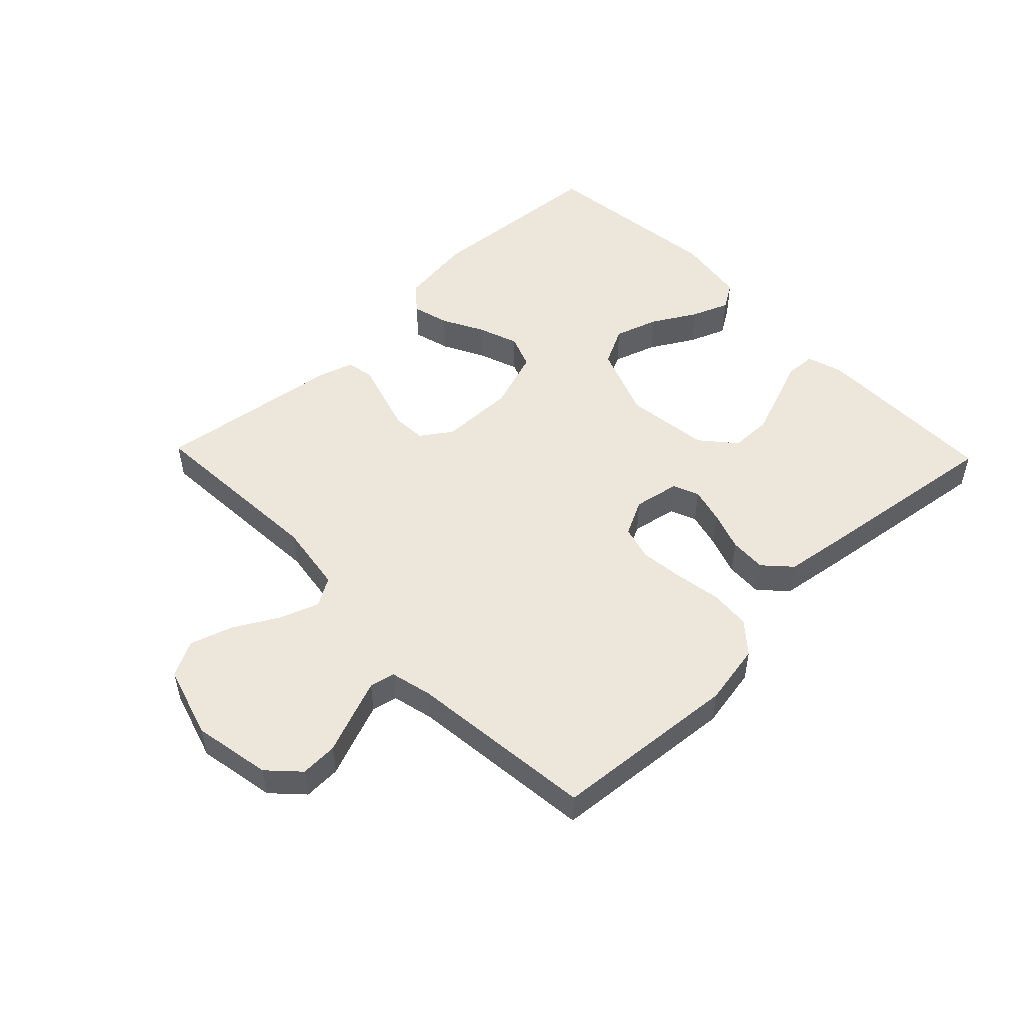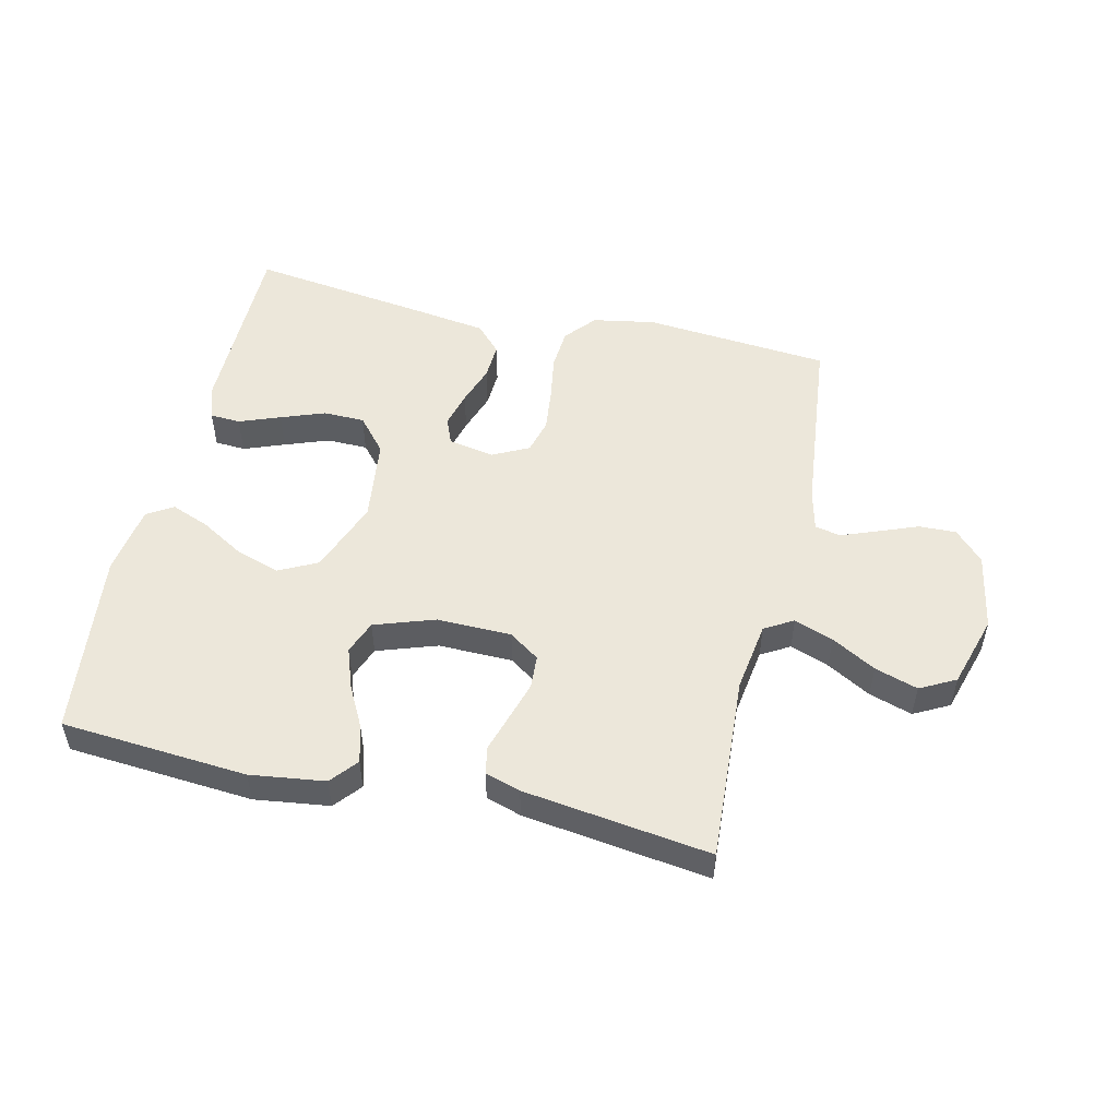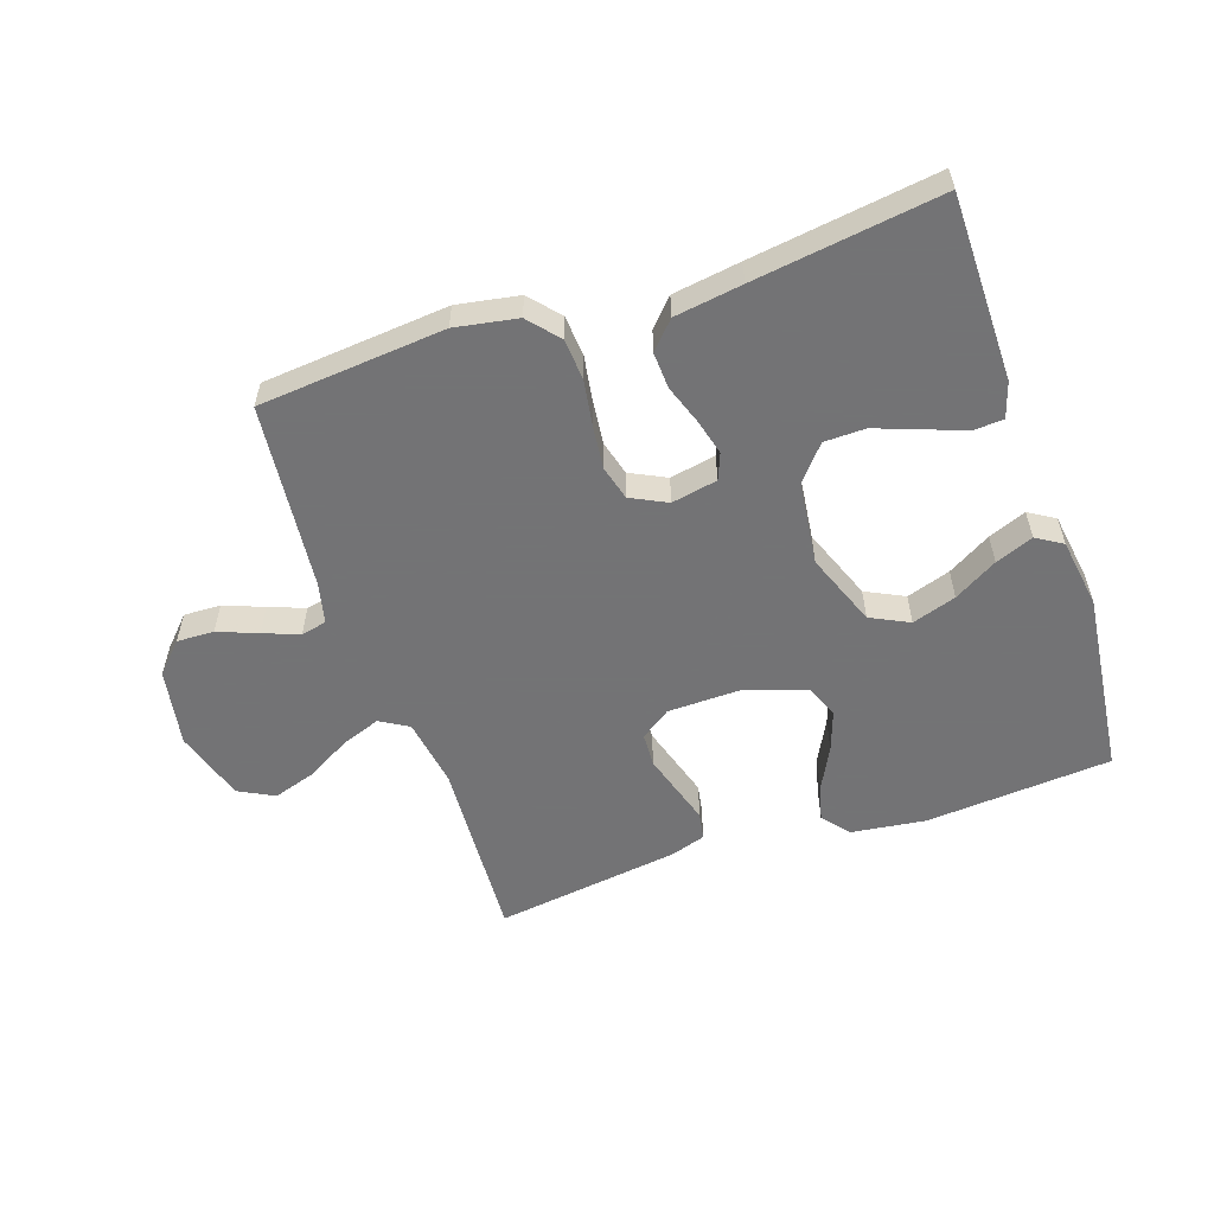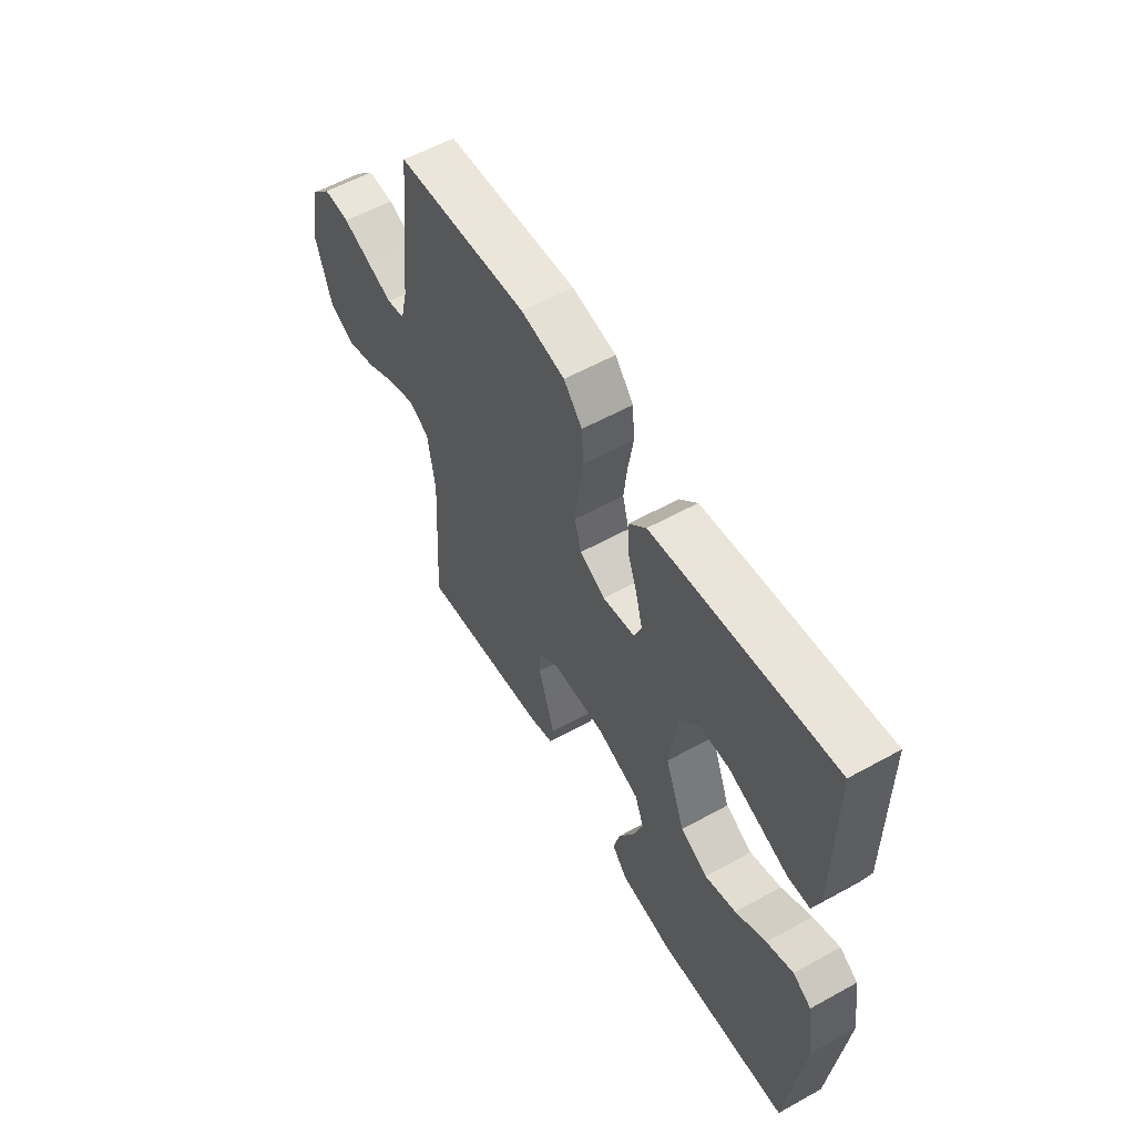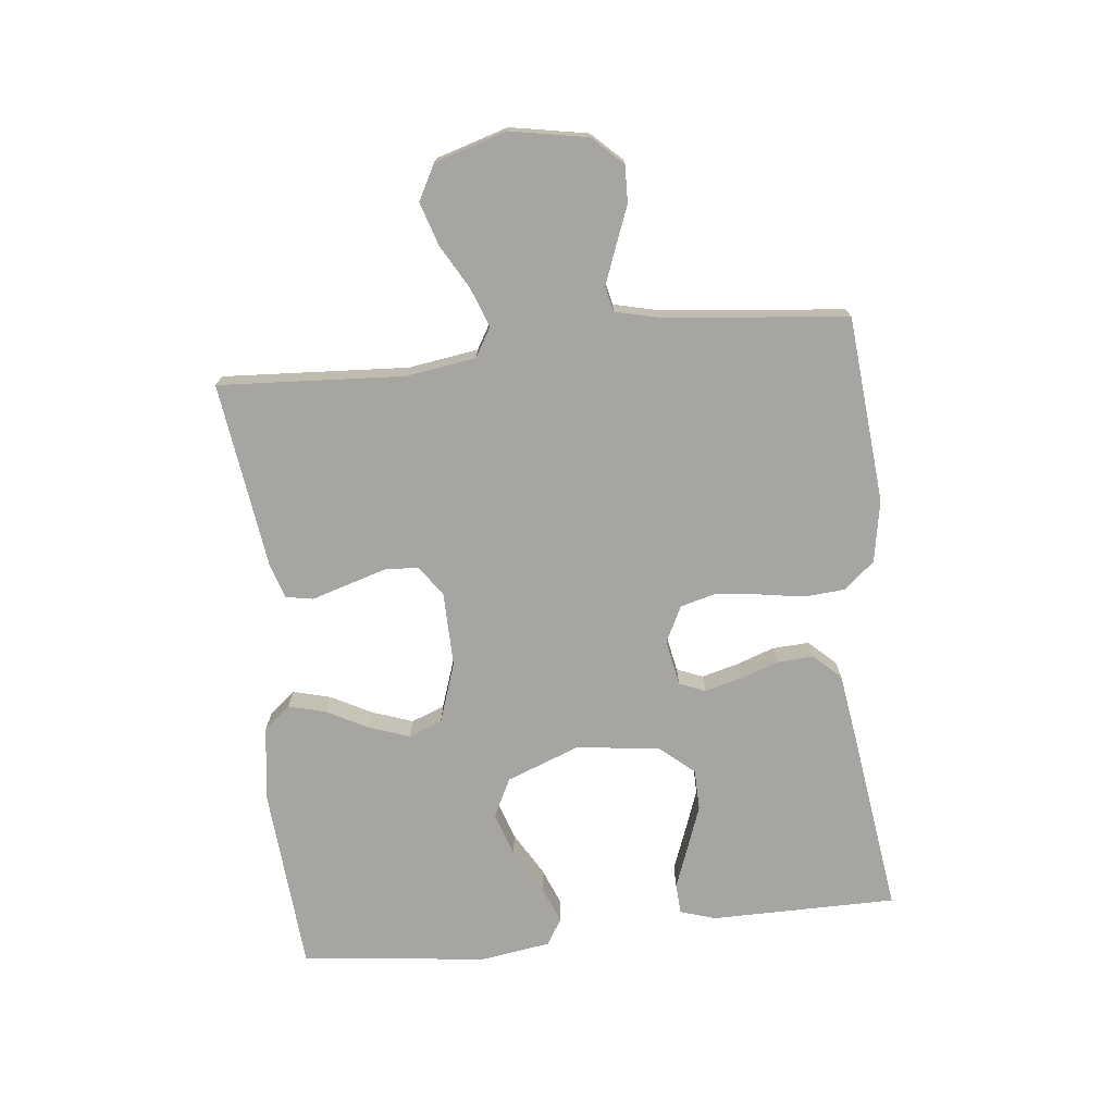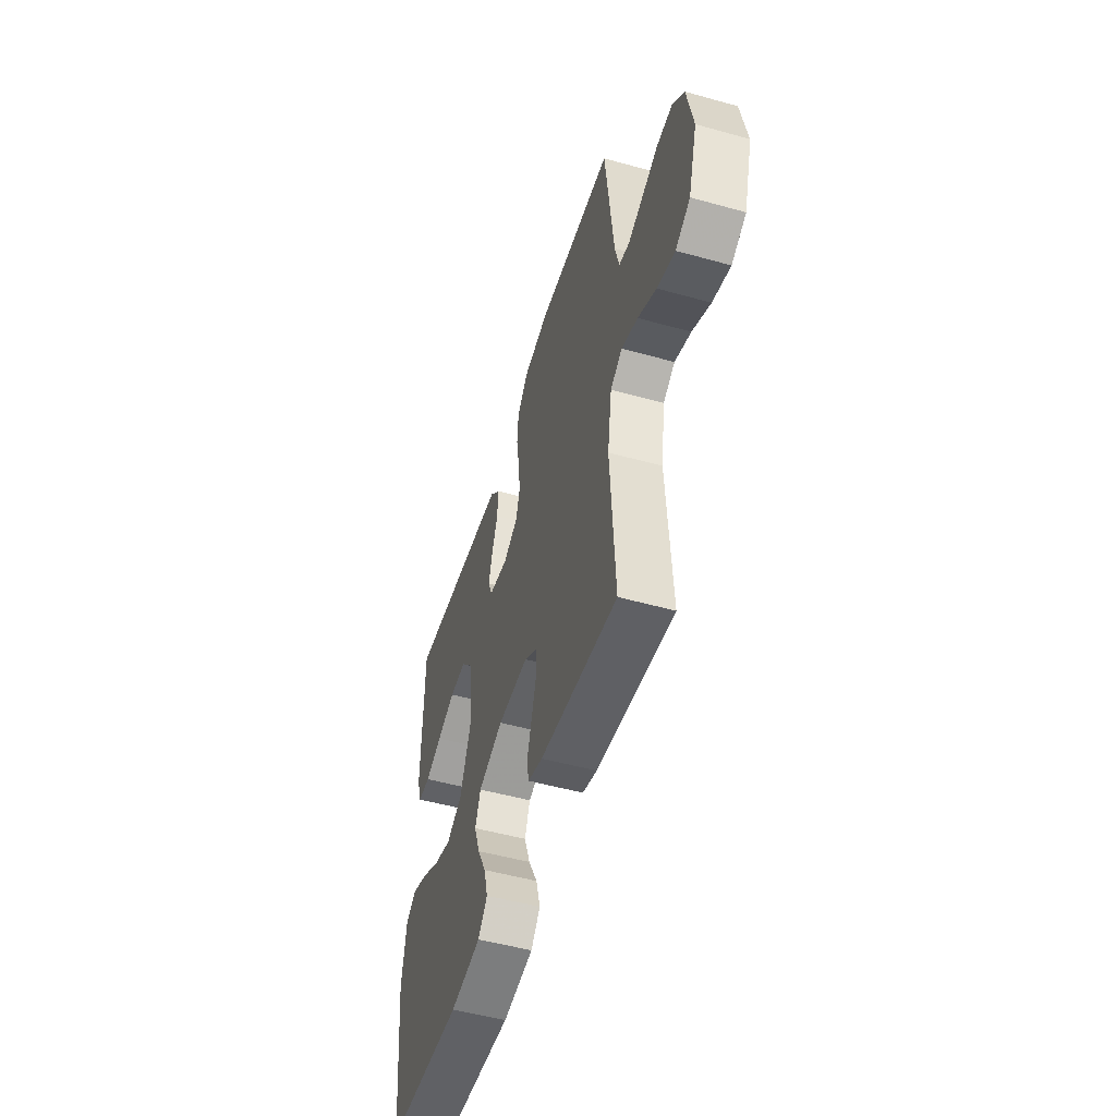
<metadata>
{"format":"obj","ext":"obj","renderer":"f3d","projection":"perspective","resolution":1024,"background":"white","views":[{"elev":51.0,"azim":-44.0,"up":"+Y"},{"elev":52.0,"azim":-167.0,"up":"+Y"},{"elev":-56.0,"azim":18.9,"up":"+Y"},{"elev":57.4,"azim":60.1,"up":"+Z"},{"elev":-73.6,"azim":-83.8,"up":"+Y"},{"elev":-51.5,"azim":-106.8,"up":"+Z"}]}
</metadata>
<code>
v 0.5 0.07 -0.5
v 0.2 0.07 -0.523
v 0.08 0.07 -0.507
v 0.044 0.07 -0.464
v 0.06 0.07 -0.404
v 0.095 0.07 -0.337
v 0.118 0.07 -0.272
v 0.097 0.07 -0.218
v 0 0.07 -0.185
v -0.12 0.07 -0.187
v -0.169 0.07 -0.221
v -0.172 0.07 -0.275
v -0.153 0.07 -0.338
v -0.135 0.07 -0.397
v -0.143 0.07 -0.441
v -0.2 0.07 -0.459
v -0.5 0.07 -0.5
v -0.482 0.07 -0.2
v -0.499 0.07 -0.088
v -0.545 0.07 -0.061
v -0.608 0.07 -0.084
v -0.679 0.07 -0.124
v -0.748 0.07 -0.146
v -0.805 0.07 -0.116
v -0.84 0.07 0
v -0.817 0.07 0.125
v -0.771 0.07 0.173
v -0.711 0.07 0.171
v -0.647 0.07 0.146
v -0.589 0.07 0.124
v -0.548 0.07 0.133
v -0.532 0.07 0.2
v -0.5 0.07 0.5
v -0.2 0.07 0.526
v -0.1 0.07 0.508
v -0.058 0.07 0.459
v -0.053 0.07 0.393
v -0.065 0.07 0.319
v -0.073 0.07 0.249
v -0.058 0.07 0.193
v 0 0.07 0.164
v 0.074 0.07 0.178
v 0.091 0.07 0.22
v 0.076 0.07 0.278
v 0.054 0.07 0.341
v 0.051 0.07 0.4
v 0.091 0.07 0.443
v 0.2 0.07 0.459
v 0.5 0.07 0.5
v 0.501 0.07 0.2
v 0.483 0.07 0.143
v 0.434 0.07 0.14
v 0.368 0.07 0.165
v 0.297 0.07 0.191
v 0.231 0.07 0.19
v 0.184 0.07 0.135
v 0.167 0.07 0
v 0.212 0.07 -0.118
v 0.274 0.07 -0.149
v 0.345 0.07 -0.126
v 0.415 0.07 -0.085
v 0.476 0.07 -0.061
v 0.518 0.07 -0.087
v 0.535 0.07 -0.2
v 0.5 0 -0.5
v 0.2 0 -0.523
v 0.08 0 -0.507
v 0.044 0 -0.464
v 0.06 0 -0.404
v 0.095 0 -0.337
v 0.118 0 -0.272
v 0.097 0 -0.218
v 0 0 -0.185
v -0.12 0 -0.187
v -0.169 0 -0.221
v -0.172 0 -0.275
v -0.153 0 -0.338
v -0.135 0 -0.397
v -0.143 0 -0.441
v -0.2 0 -0.459
v -0.5 0 -0.5
v -0.482 0 -0.2
v -0.499 0 -0.088
v -0.545 0 -0.061
v -0.608 0 -0.084
v -0.679 0 -0.124
v -0.748 0 -0.146
v -0.805 0 -0.116
v -0.84 0 0
v -0.817 0 0.125
v -0.771 0 0.173
v -0.711 0 0.171
v -0.647 0 0.146
v -0.589 0 0.124
v -0.548 0 0.133
v -0.532 0 0.2
v -0.5 0 0.5
v -0.2 0 0.526
v -0.1 0 0.508
v -0.058 0 0.459
v -0.053 0 0.393
v -0.065 0 0.319
v -0.073 0 0.249
v -0.058 0 0.193
v 0 0 0.164
v 0.074 0 0.178
v 0.091 0 0.22
v 0.076 0 0.278
v 0.054 0 0.341
v 0.051 0 0.4
v 0.091 0 0.443
v 0.2 0 0.459
v 0.5 0 0.5
v 0.501 0 0.2
v 0.483 0 0.143
v 0.434 0 0.14
v 0.368 0 0.165
v 0.297 0 0.191
v 0.231 0 0.19
v 0.184 0 0.135
v 0.167 0 0
v 0.212 0 -0.118
v 0.274 0 -0.149
v 0.345 0 -0.126
v 0.415 0 -0.085
v 0.476 0 -0.061
v 0.518 0 -0.087
v 0.535 0 -0.2
f 4 5 6
f 3 4 6
f 2 3 6
f 1 2 6
f 64 1 6
f 63 64 6
f 62 63 6
f 61 62 6
f 60 61 6
f 59 60 6 7
f 58 59 7 8
f 57 58 8 9
f 56 57 9 10
f 55 56 10 11
f 51 52 53
f 50 51 53
f 49 50 53
f 48 49 53
f 47 48 53
f 46 47 53
f 45 46 53
f 44 45 53
f 44 53 54
f 43 44 54 55
f 36 37 38
f 35 36 38
f 34 35 38
f 33 34 38
f 32 33 38
f 31 32 38 39
f 27 28 29
f 26 27 29
f 25 26 29
f 24 25 29
f 23 24 29
f 22 23 29
f 21 22 29
f 20 21 29 30
f 19 20 30 31
f 16 17 18
f 15 16 18
f 14 15 18
f 13 14 18
f 12 13 18 19
f 11 12 19 31
f 42 43 55
f 41 42 55 11
f 40 41 11 31
f 31 39 40
f 70 69 68
f 70 68 67
f 70 67 66
f 70 66 65
f 70 65 128
f 70 128 127
f 70 127 126
f 70 126 125
f 70 125 124
f 71 70 124 123
f 72 71 123 122
f 73 72 122 121
f 74 73 121 120
f 75 74 120 119
f 117 116 115
f 117 115 114
f 117 114 113
f 117 113 112
f 117 112 111
f 117 111 110
f 117 110 109
f 117 109 108
f 118 117 108
f 119 118 108 107
f 102 101 100
f 102 100 99
f 102 99 98
f 102 98 97
f 102 97 96
f 103 102 96 95
f 93 92 91
f 93 91 90
f 93 90 89
f 93 89 88
f 93 88 87
f 93 87 86
f 93 86 85
f 94 93 85 84
f 95 94 84 83
f 82 81 80
f 82 80 79
f 82 79 78
f 82 78 77
f 83 82 77 76
f 95 83 76 75
f 119 107 106
f 75 119 106 105
f 95 75 105 104
f 104 103 95
f 1 65 66 2
f 2 66 67 3
f 3 67 68 4
f 4 68 69 5
f 5 69 70 6
f 6 70 71 7
f 7 71 72 8
f 8 72 73 9
f 9 73 74 10
f 10 74 75 11
f 11 75 76 12
f 12 76 77 13
f 13 77 78 14
f 14 78 79 15
f 15 79 80 16
f 16 80 81 17
f 17 81 82 18
f 18 82 83 19
f 19 83 84 20
f 20 84 85 21
f 21 85 86 22
f 22 86 87 23
f 23 87 88 24
f 24 88 89 25
f 25 89 90 26
f 26 90 91 27
f 27 91 92 28
f 28 92 93 29
f 29 93 94 30
f 30 94 95 31
f 31 95 96 32
f 32 96 97 33
f 33 97 98 34
f 34 98 99 35
f 35 99 100 36
f 36 100 101 37
f 37 101 102 38
f 38 102 103 39
f 39 103 104 40
f 40 104 105 41
f 41 105 106 42
f 42 106 107 43
f 43 107 108 44
f 44 108 109 45
f 45 109 110 46
f 46 110 111 47
f 47 111 112 48
f 48 112 113 49
f 49 113 114 50
f 50 114 115 51
f 51 115 116 52
f 52 116 117 53
f 53 117 118 54
f 54 118 119 55
f 55 119 120 56
f 56 120 121 57
f 57 121 122 58
f 58 122 123 59
f 59 123 124 60
f 60 124 125 61
f 61 125 126 62
f 62 126 127 63
f 63 127 128 64
f 64 128 65 1

</code>
